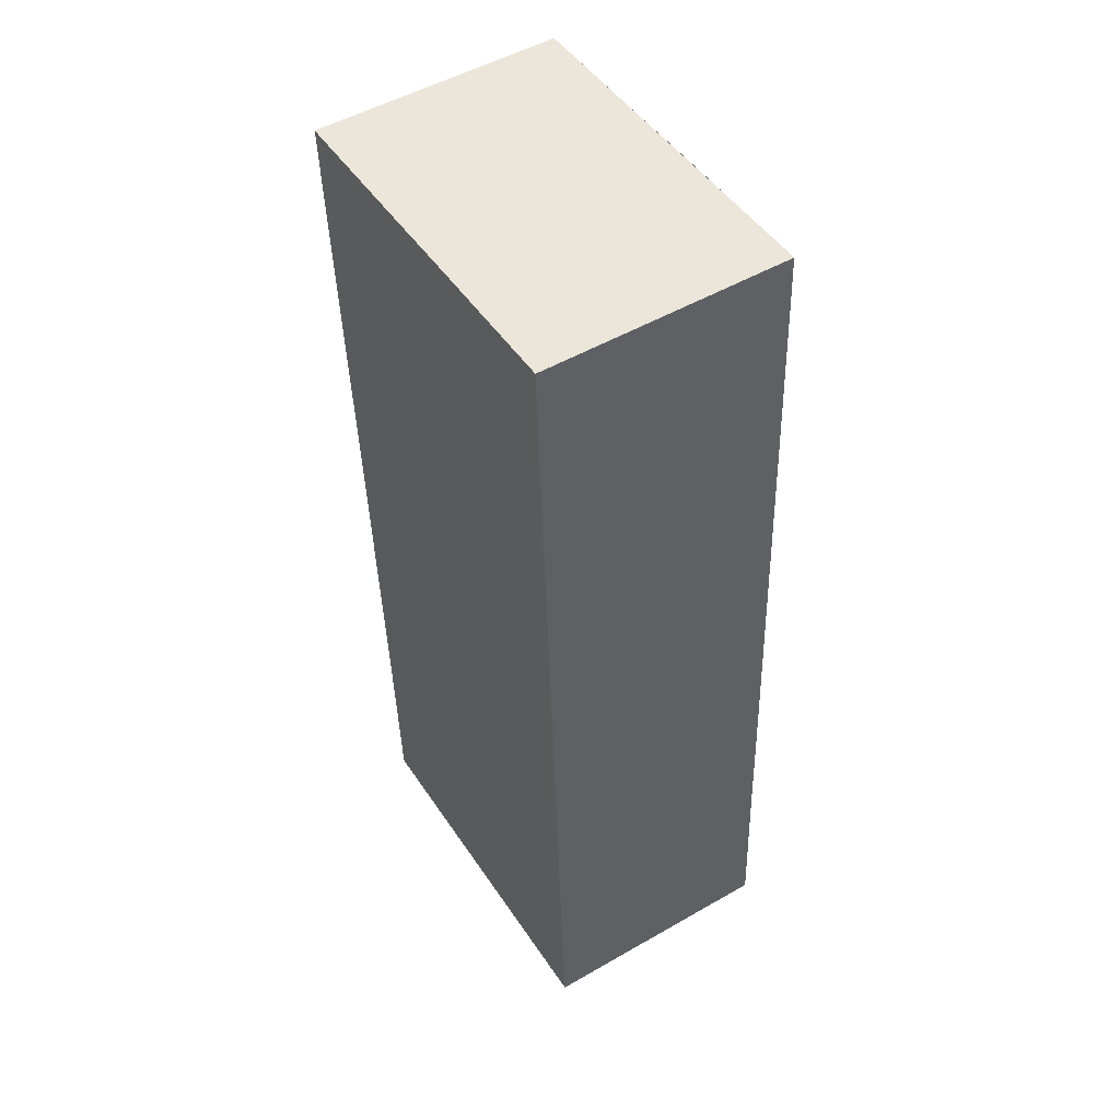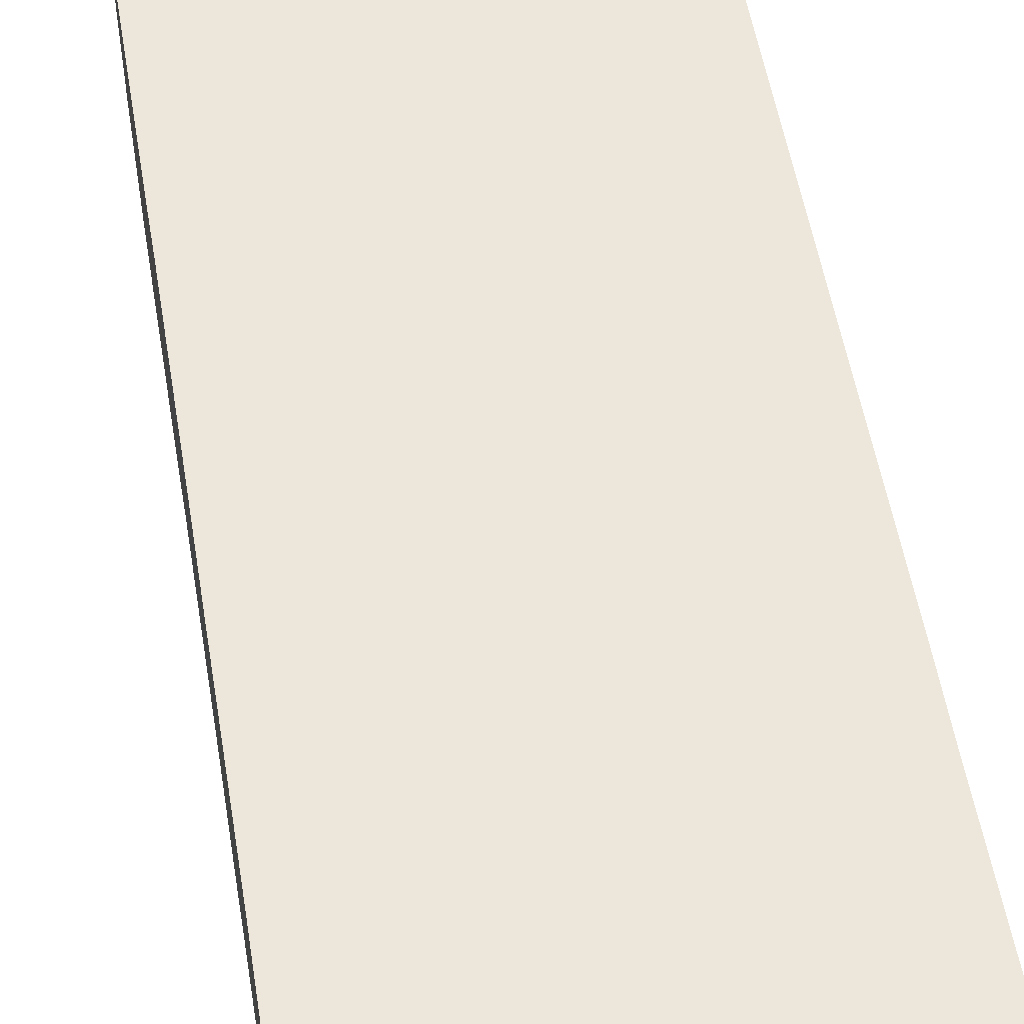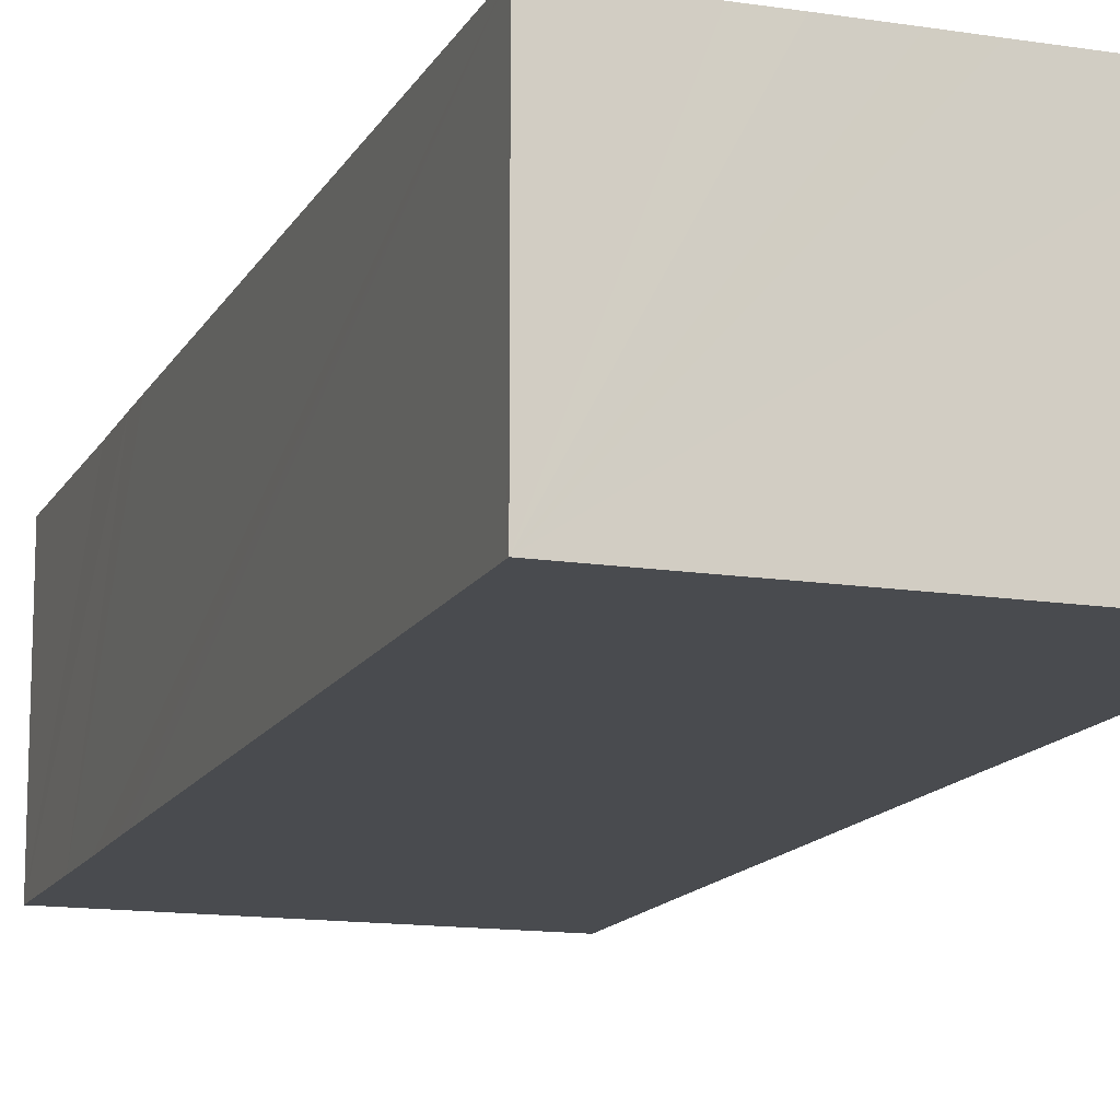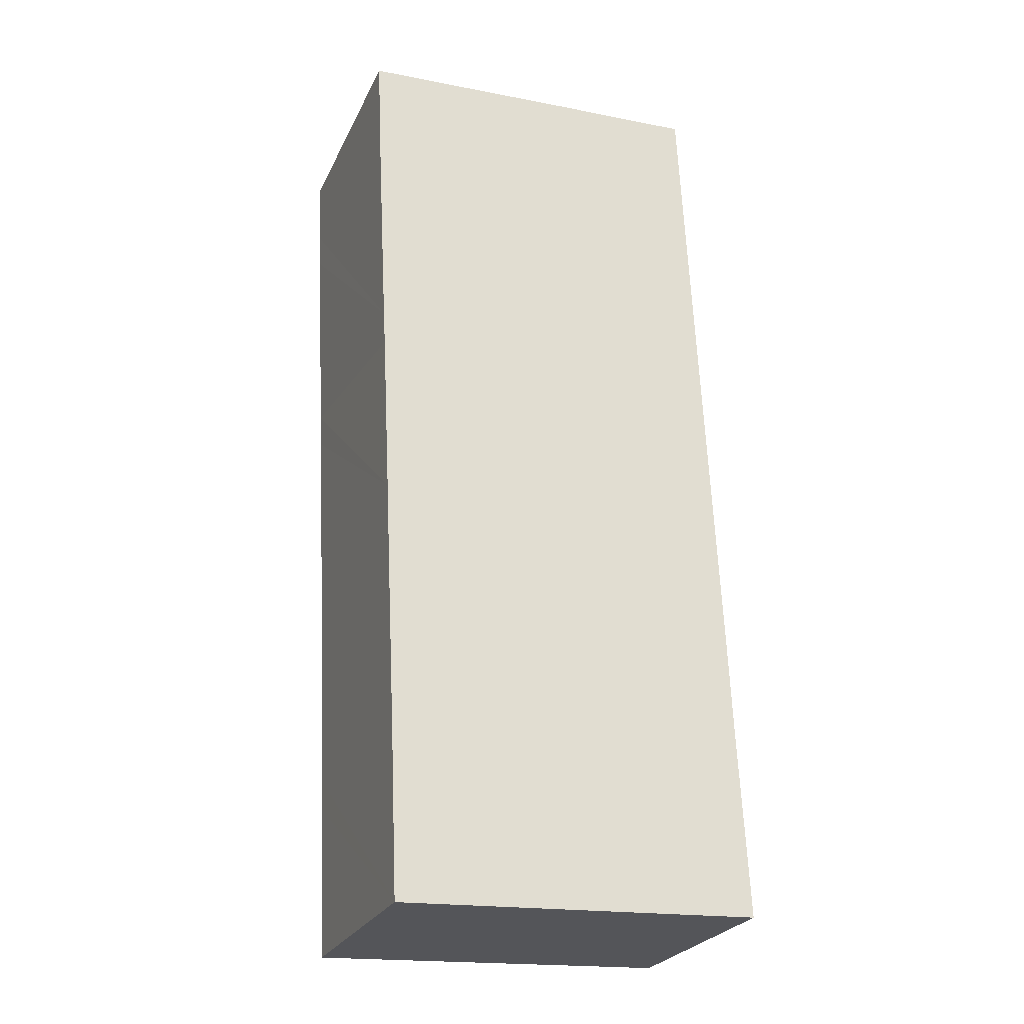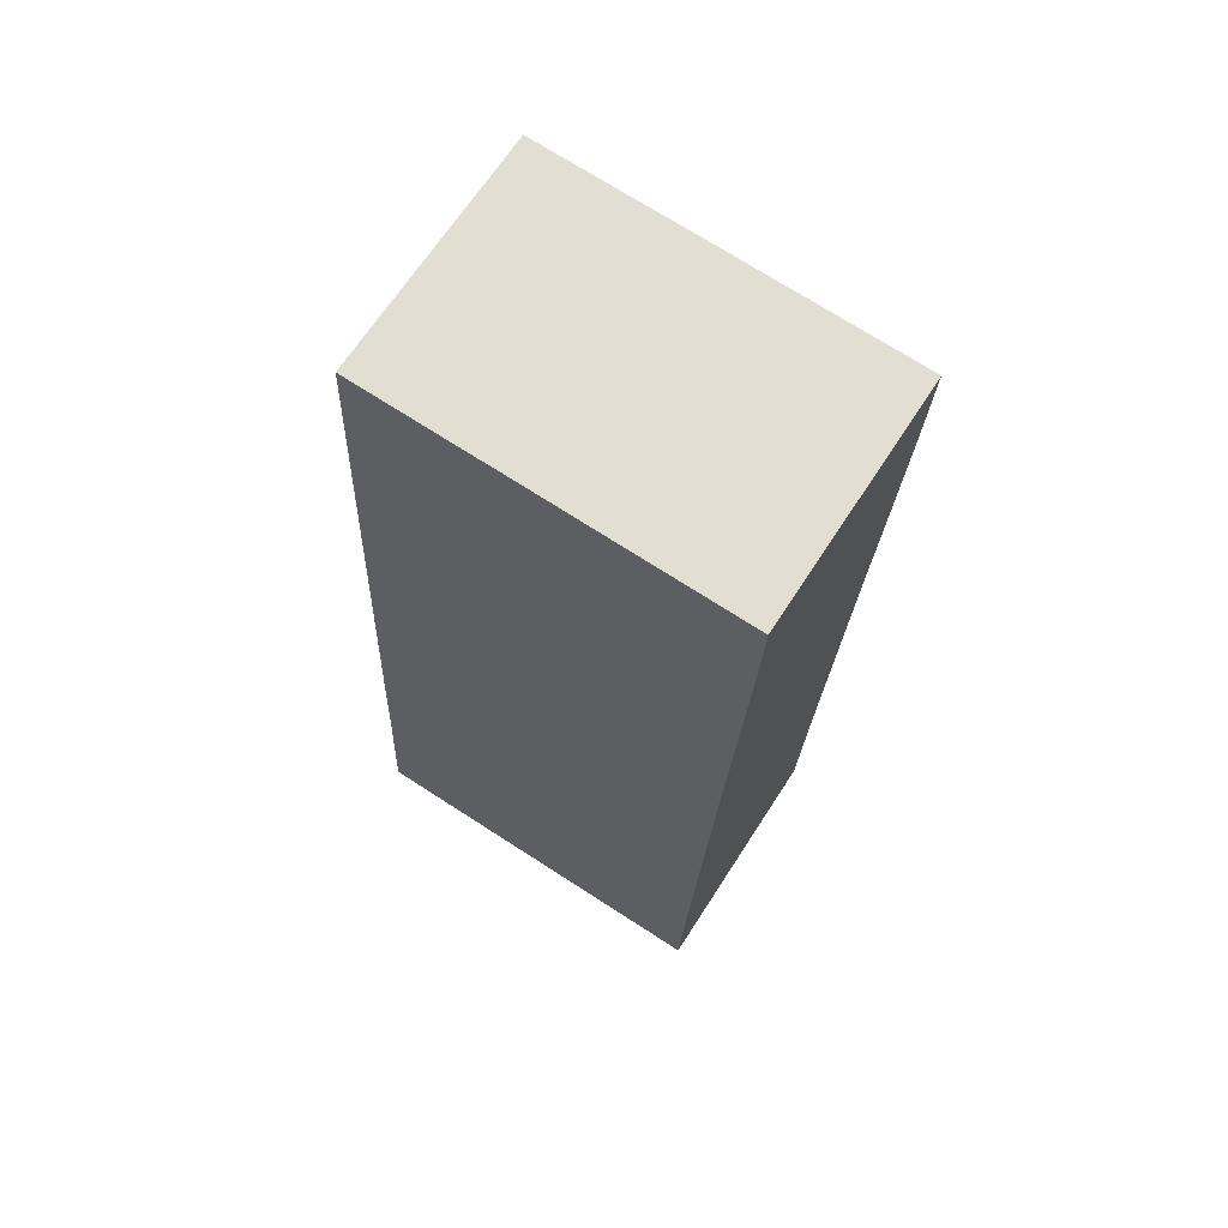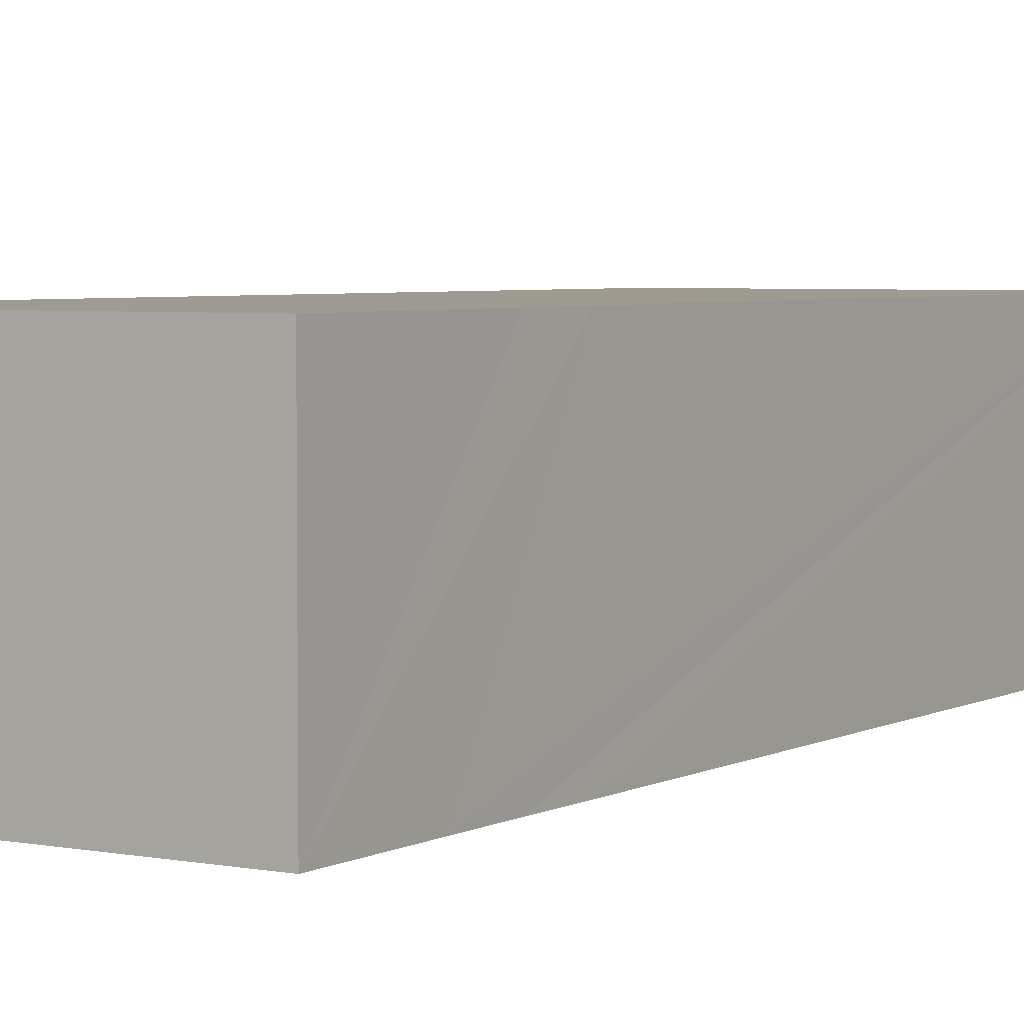
<metadata>
{"format":"obj","ext":"obj","renderer":"f3d","projection":"perspective","resolution":1024,"background":"white","views":[{"elev":51.2,"azim":-122.0,"up":"+Z"},{"elev":53.2,"azim":173.4,"up":"+Y"},{"elev":-13.8,"azim":-16.3,"up":"+Y"},{"elev":-25.8,"azim":159.1,"up":"+Z"},{"elev":66.6,"azim":32.7,"up":"+Z"},{"elev":4.2,"azim":-145.2,"up":"+Y"}]}
</metadata>
<code>
v  0 7.728 4.732e-16
v  11.8 7.728 4.355
v  11.59 7.728 -0.547
v  0.194 7.728 3.806
v  11.85 7.728 5.349
v  12 7.728 8.584
v  0.301 7.728 5.897
v  12.06 7.728 9.733
v  0.389 7.728 7.955
v  12.16 7.728 11.74
v  0.444 7.728 9.118
v  12.2 7.728 12.73
v  1.437 7.728 29.5
v  12.46 7.728 17.96
v  12.52 7.728 19.05
v  12.86 7.728 25.66
v  12.91 7.728 26.82
v  13.01 7.728 28.99
v  8.418 7.728 29.23
v  7.253 7.728 29.3
v  5.562 7.728 29.39
v  4.405 7.728 29.44
v  1.441 7.728 29.59
v  1.441 -1.812e-15 29.59
v  4.405 -1.803e-15 29.44
v  13.01 -1.775e-15 28.99
v  8.418 -1.79e-15 29.23
v  5.562 -1.8e-15 29.39
v  7.253 -1.794e-15 29.3
v  12.91 -1.642e-15 26.82
v  12.86 -1.571e-15 25.66
v  12.52 -1.167e-15 19.05
v  12.46 -1.1e-15 17.96
v  12.2 -7.797e-16 12.73
v  12.16 -7.19e-16 11.74
v  12.06 -5.96e-16 9.733
v  12 -5.256e-16 8.584
v  11.85 -3.275e-16 5.349
v  11.8 -2.667e-16 4.355
v  11.59 3.349e-17 -0.547
v  0 0 0
v  0.194 -2.331e-16 3.806
v  0.301 -3.611e-16 5.897
v  0.389 -4.871e-16 7.955
v  0.444 -5.583e-16 9.118
v  1.437 -1.807e-15 29.5
g defaultobject
f 1 2 3
f 2 1 4
f 2 4 5
f 5 4 6
f 6 4 7
f 6 7 8
f 8 7 9
f 8 9 10
f 10 9 11
f 10 11 12
f 12 11 13
f 12 13 14
f 14 13 15
f 15 13 16
f 16 13 17
f 17 13 18
f 18 13 19
f 19 13 20
f 20 13 21
f 21 13 22
f 22 13 23
f 24 22 23
f 22 24 21
f 21 24 20
f 20 24 19
f 19 24 18
f 18 24 25
f 18 25 26
f 26 25 27
f 27 25 28
f 27 28 29
f 26 17 18
f 17 26 16
f 16 26 30
f 16 30 15
f 15 30 31
f 15 31 32
f 15 32 14
f 14 32 12
f 12 32 33
f 12 33 34
f 12 34 10
f 10 34 8
f 8 34 6
f 6 34 35
f 6 35 36
f 6 36 5
f 5 36 37
f 5 37 38
f 5 38 2
f 2 38 3
f 3 38 39
f 3 39 40
f 40 1 3
f 1 40 41
f 41 4 1
f 4 41 7
f 7 41 9
f 9 41 42
f 9 42 11
f 11 42 13
f 13 42 43
f 13 43 44
f 13 44 45
f 13 45 46
f 13 46 23
f 23 46 24
f 29 25 27
f 25 29 28
f 40 42 41
f 42 40 39
f 42 39 43
f 43 39 38
f 43 38 44
f 44 38 37
f 44 37 45
f 45 37 46
f 46 37 36
f 46 36 35
f 46 35 34
f 46 34 33
f 46 33 32
f 46 32 31
f 46 31 30
f 46 30 26
f 46 26 24
f 24 26 25
f 25 26 27

</code>
